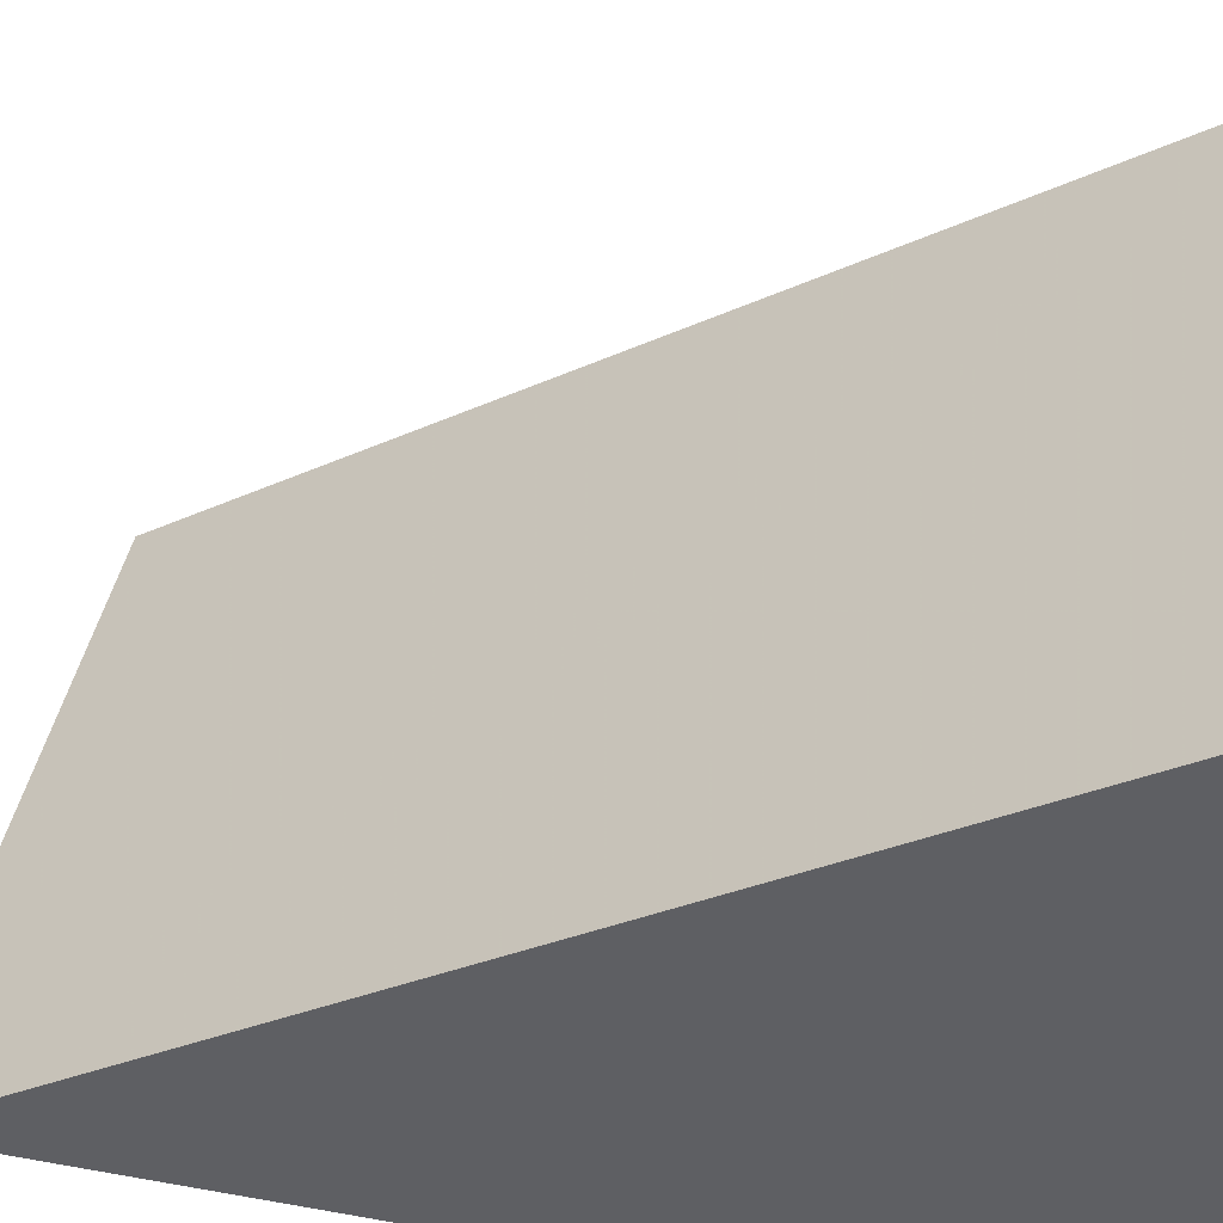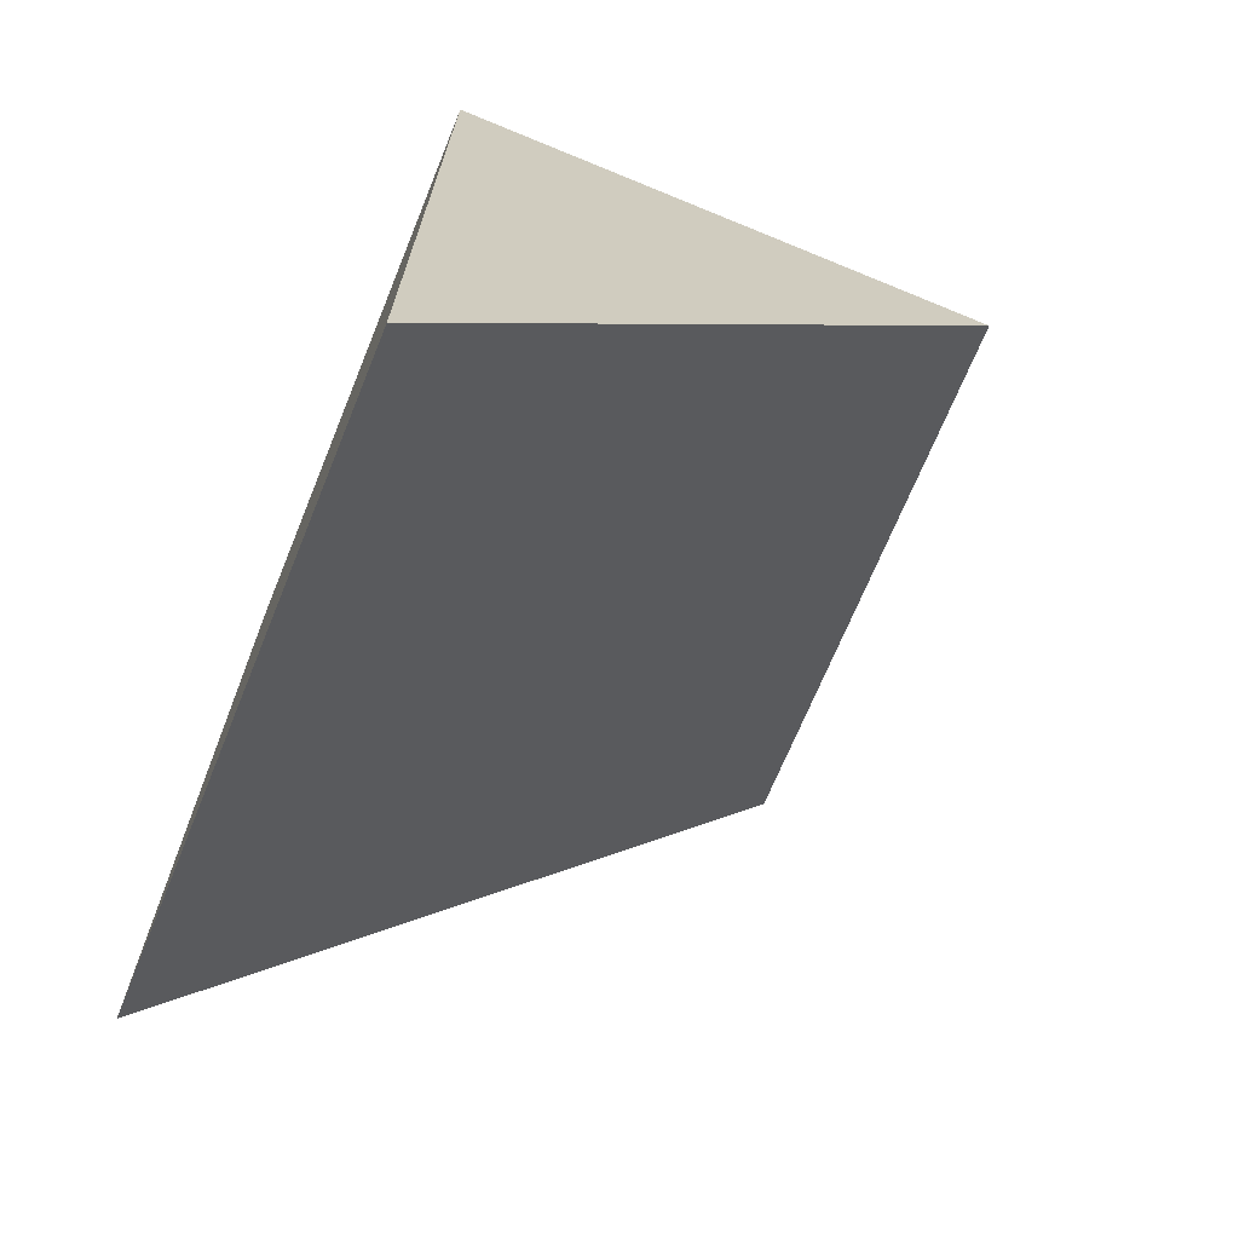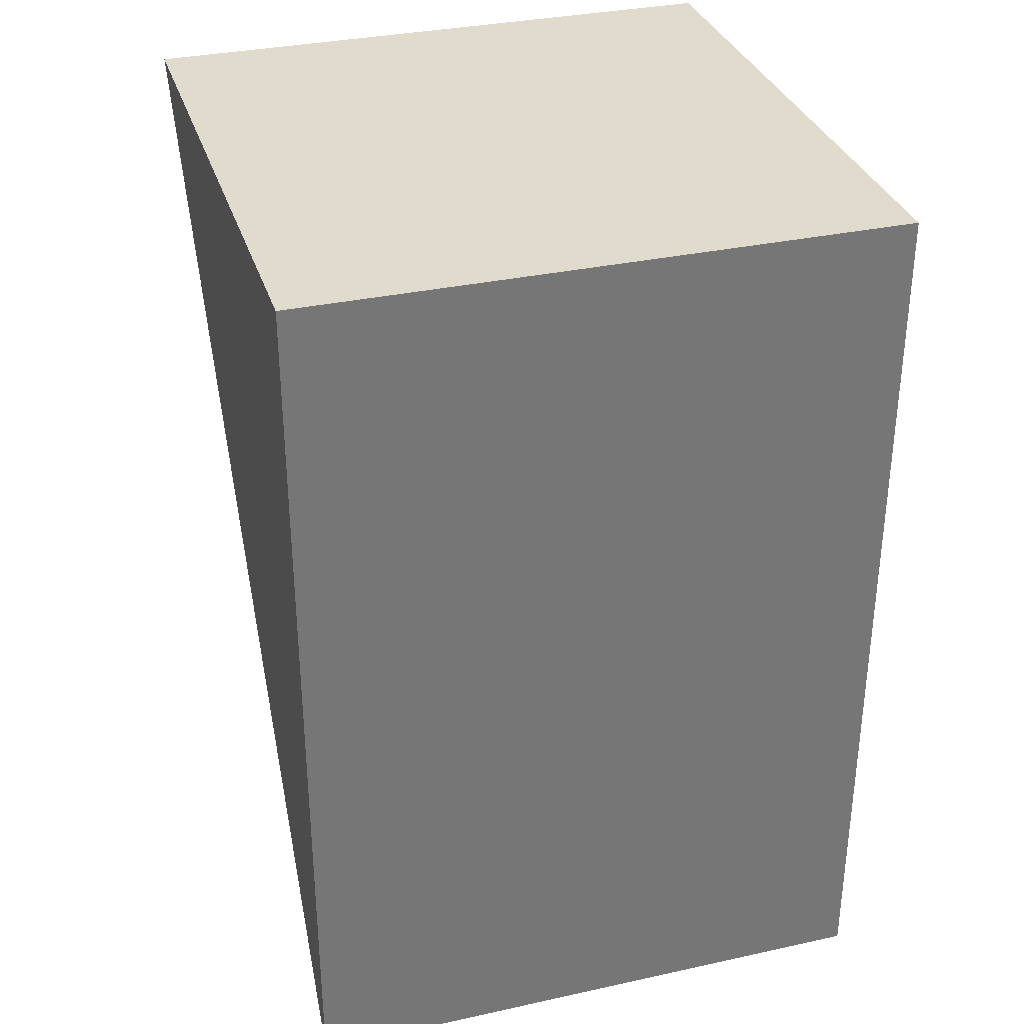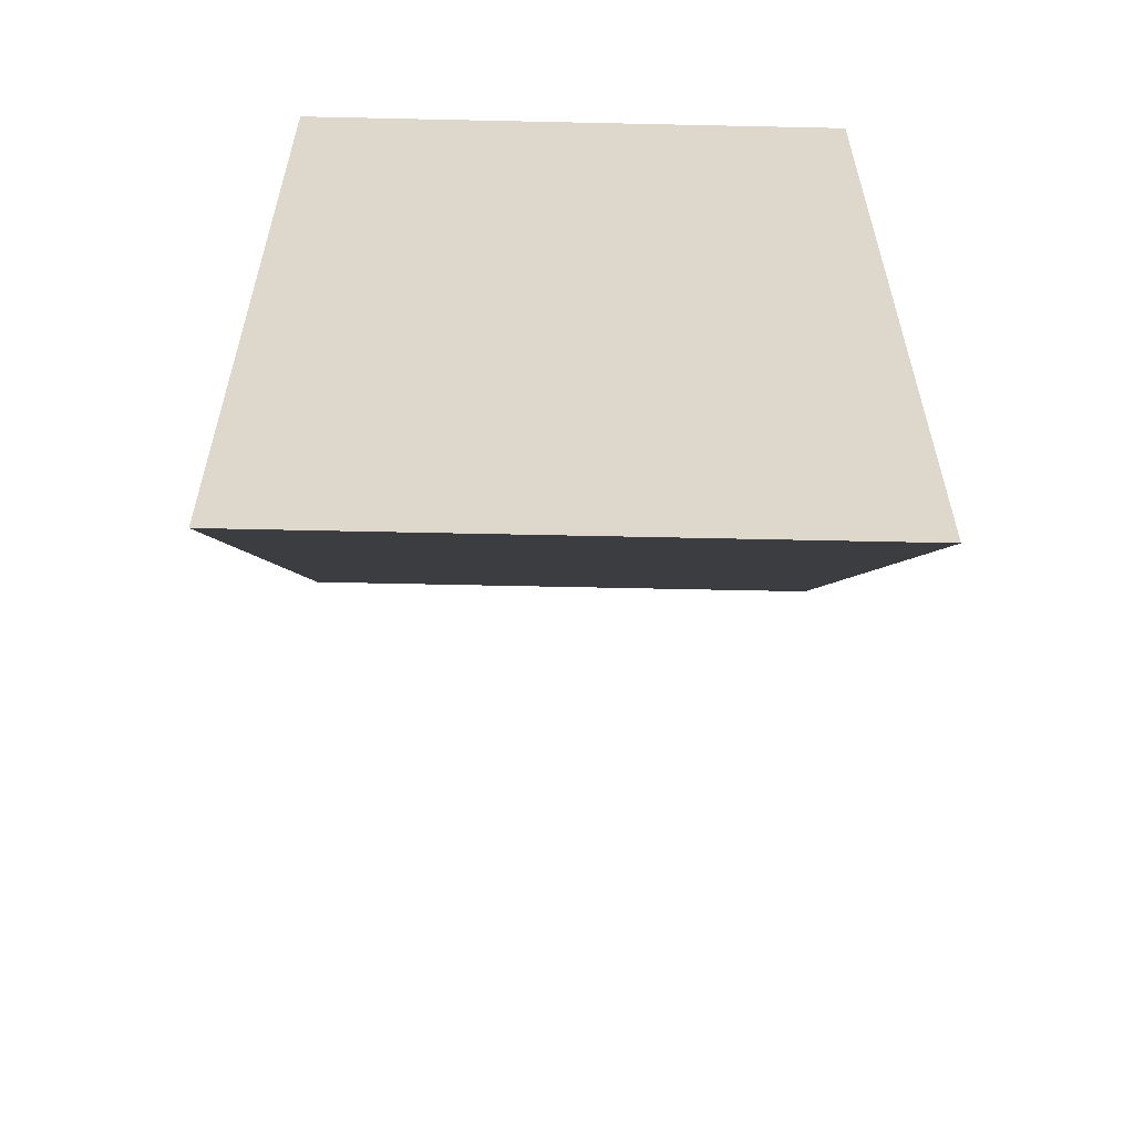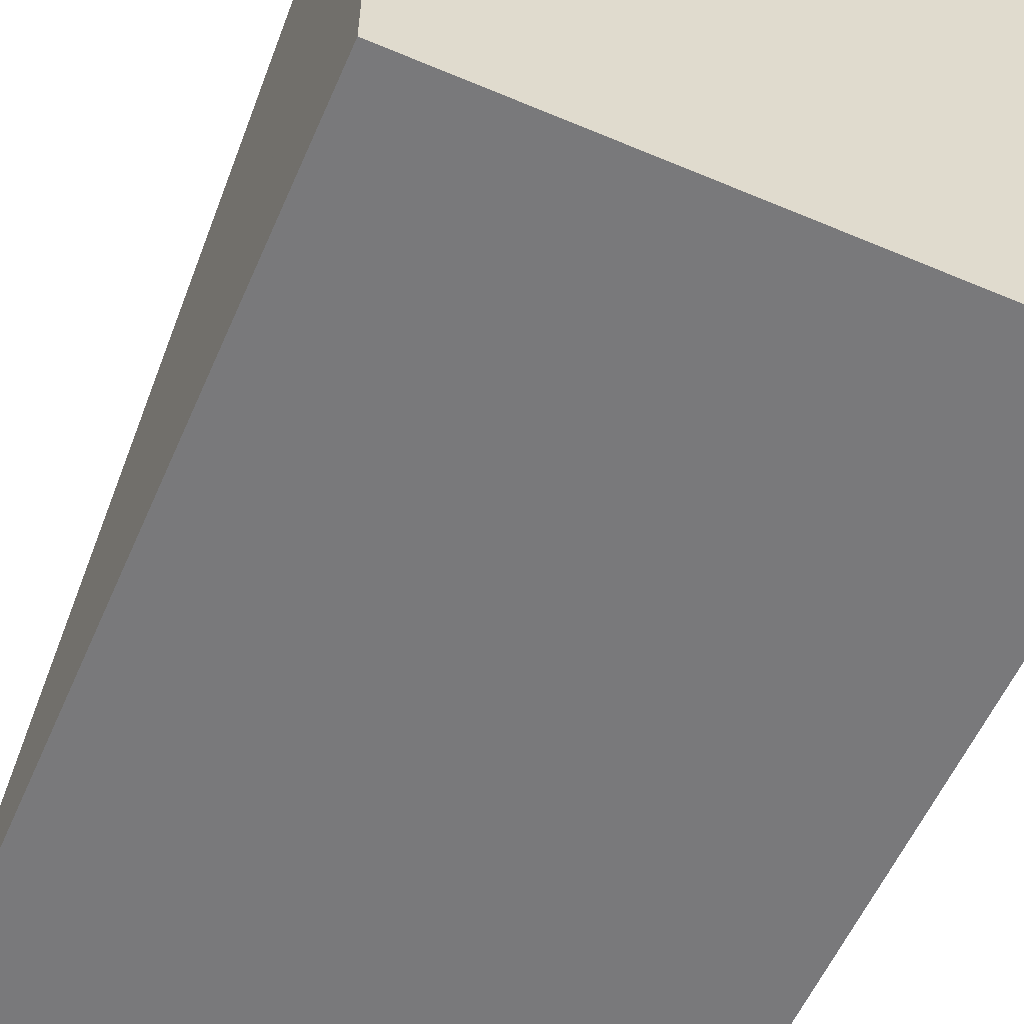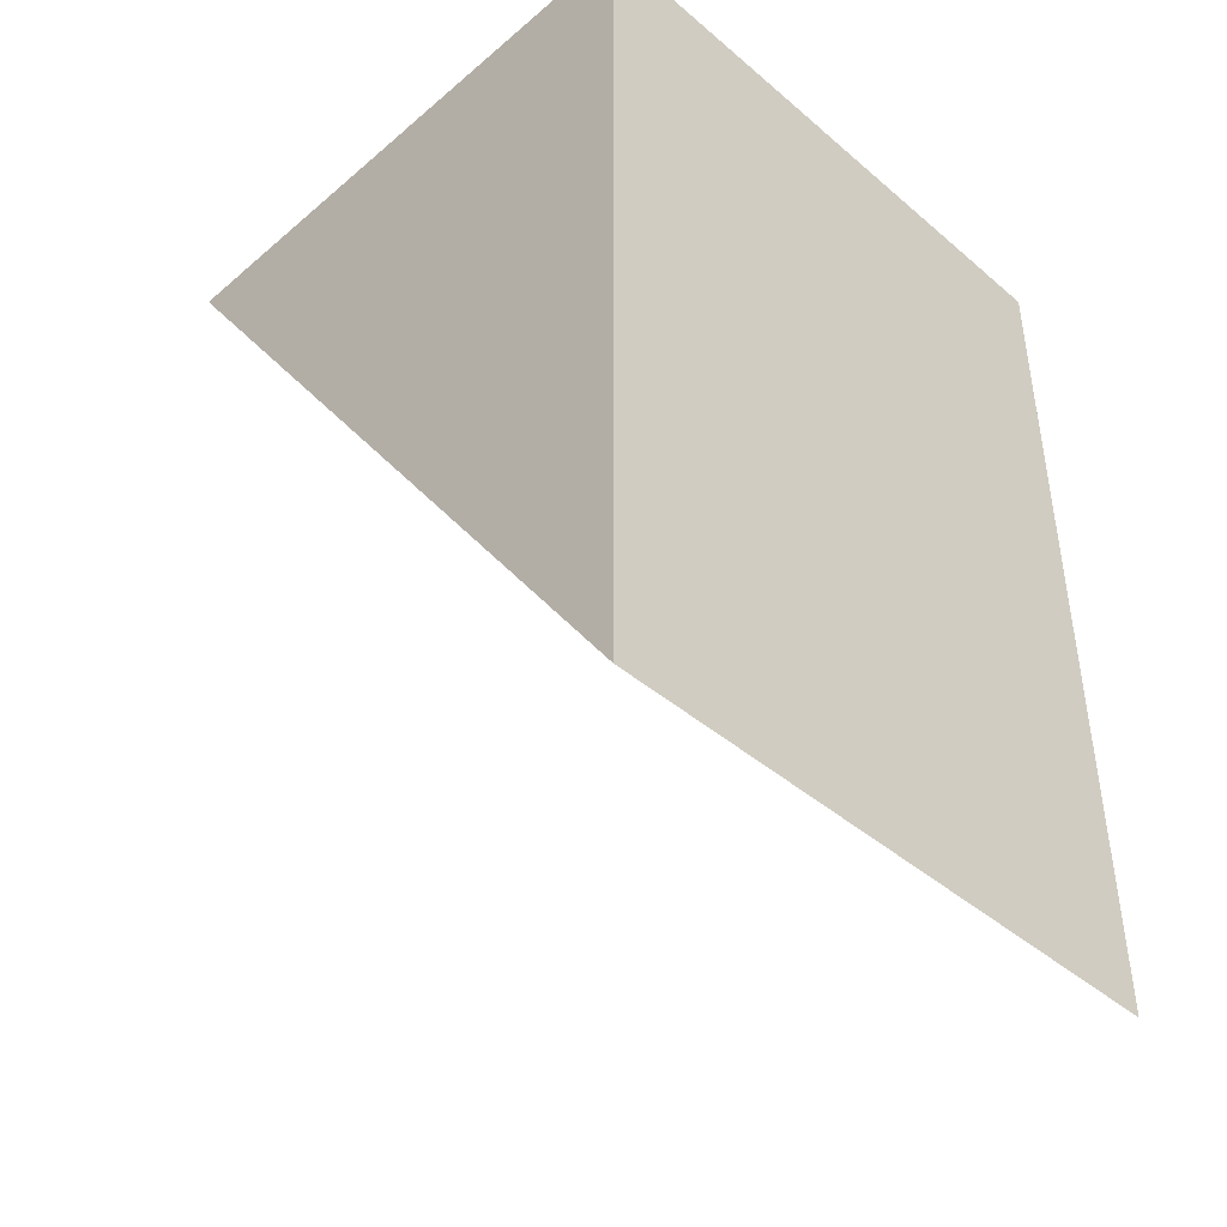
<metadata>
{"format":"obj","ext":"obj","renderer":"f3d","projection":"perspective","resolution":1024,"background":"white","views":[{"elev":44.9,"azim":101.8,"up":"+Z"},{"elev":-69.5,"azim":-112.3,"up":"+Y"},{"elev":33.3,"azim":163.3,"up":"+Y"},{"elev":-58.9,"azim":178.7,"up":"+Y"},{"elev":-57.9,"azim":156.4,"up":"+Z"},{"elev":-43.5,"azim":135.0,"up":"+Y"}]}
</metadata>
<code>
o Cube
v 1 1 1.333
v 1 1 -0.6667
v 1 -2 -0.6667
v -1 1 1.333
v -1 1 -0.6667
v -1 -2 -0.6667
f 5 2 3 6
f 5 4 1 2
f 3 1 4 6
f 2 1 3
f 6 4 5

</code>
